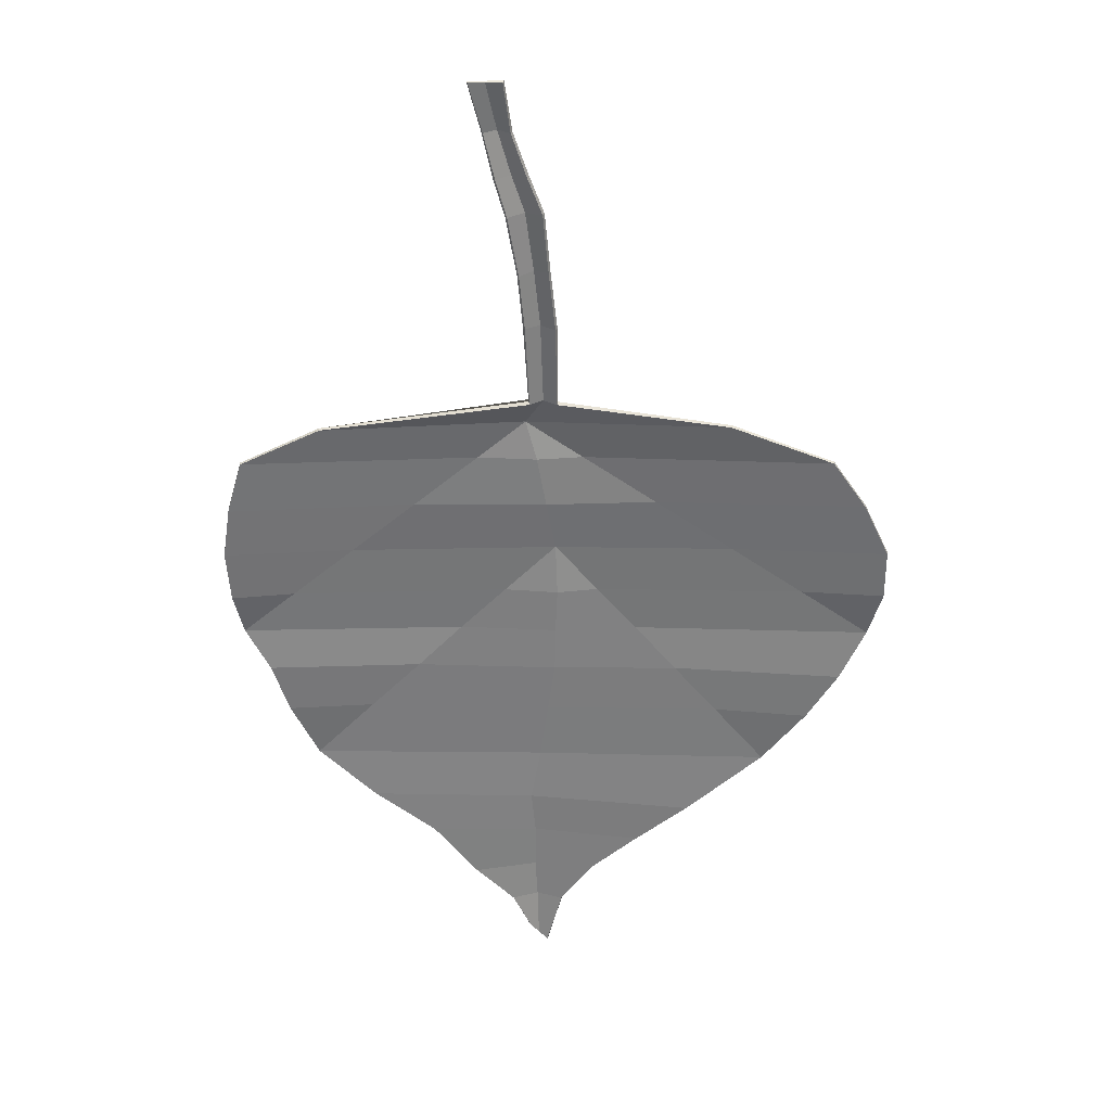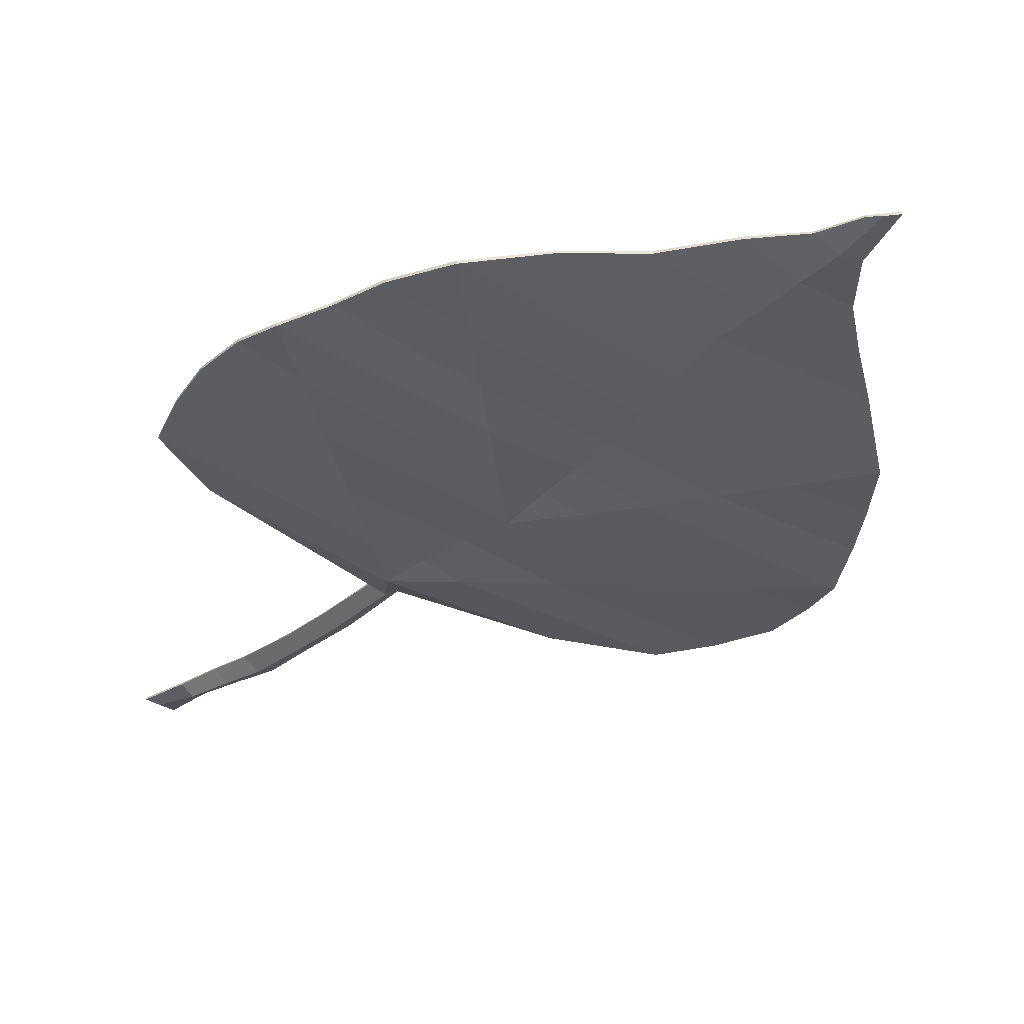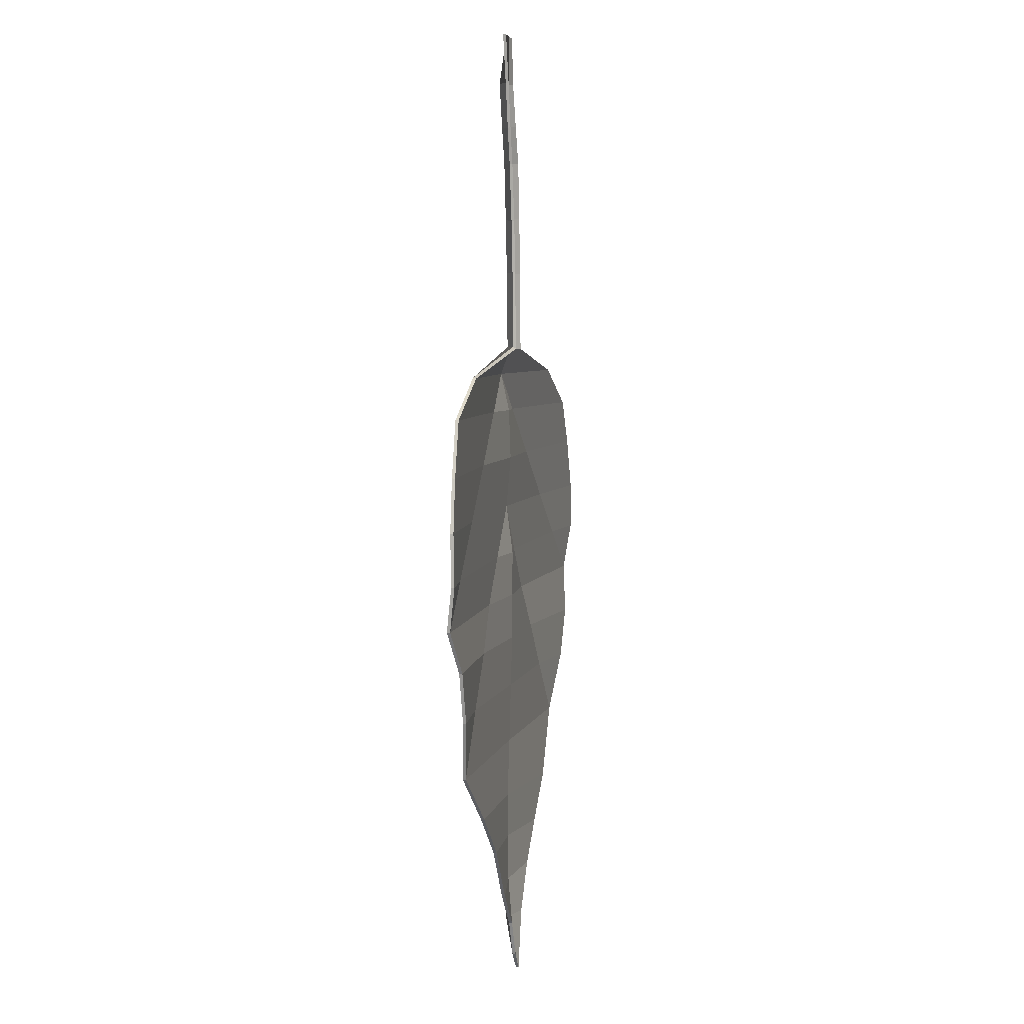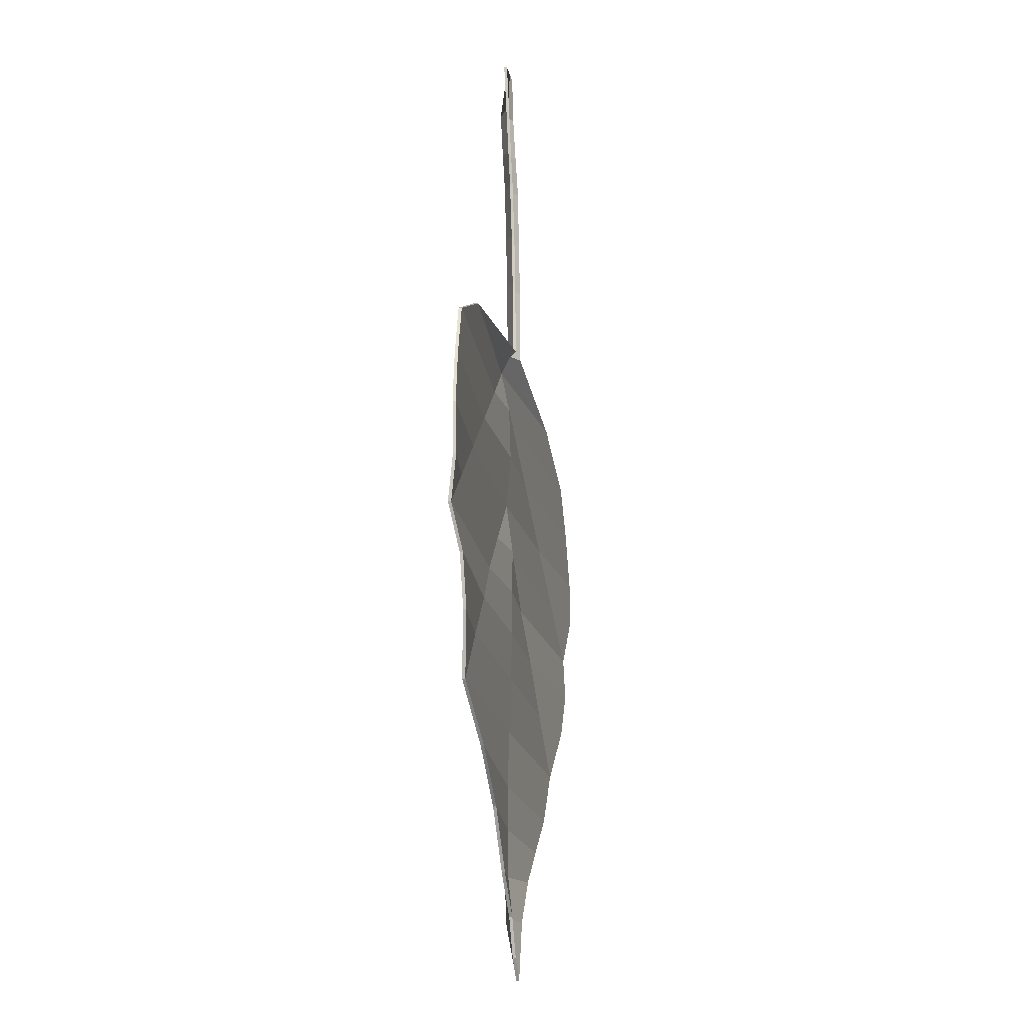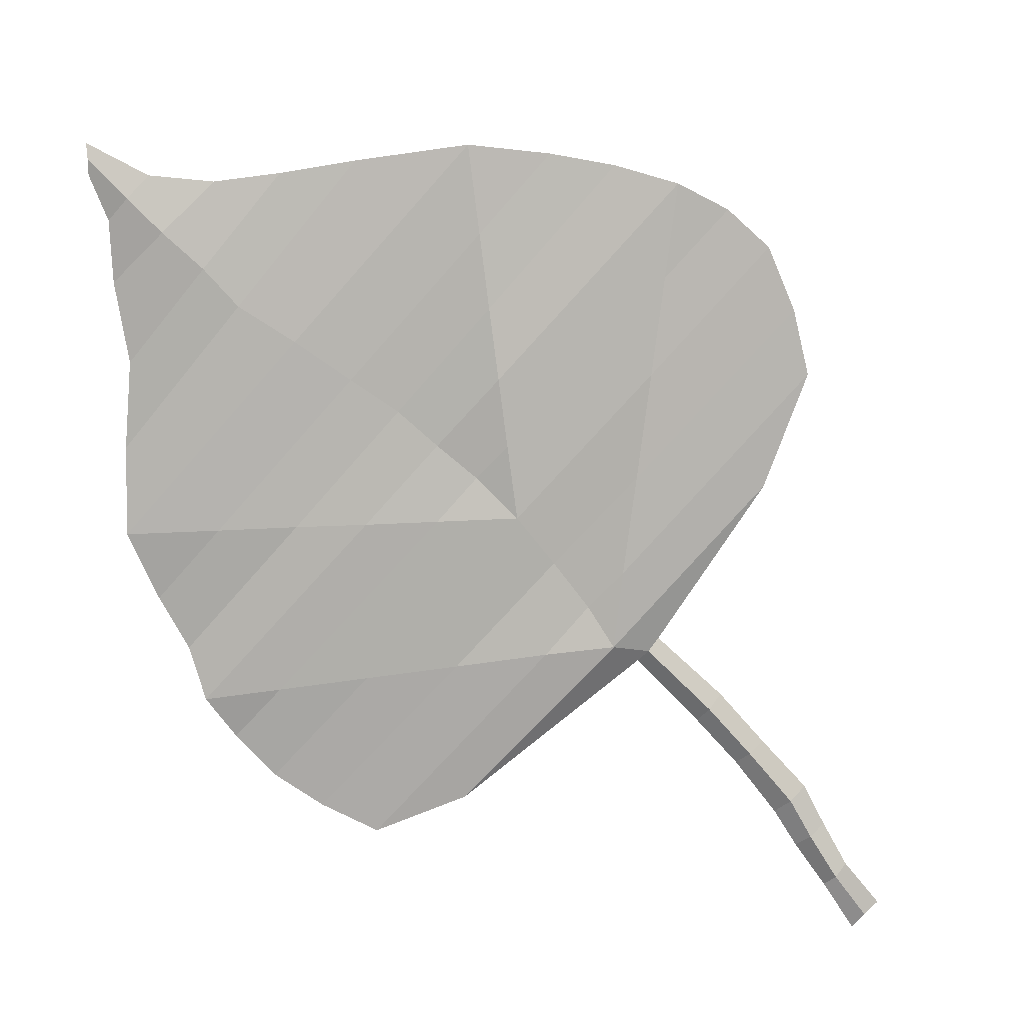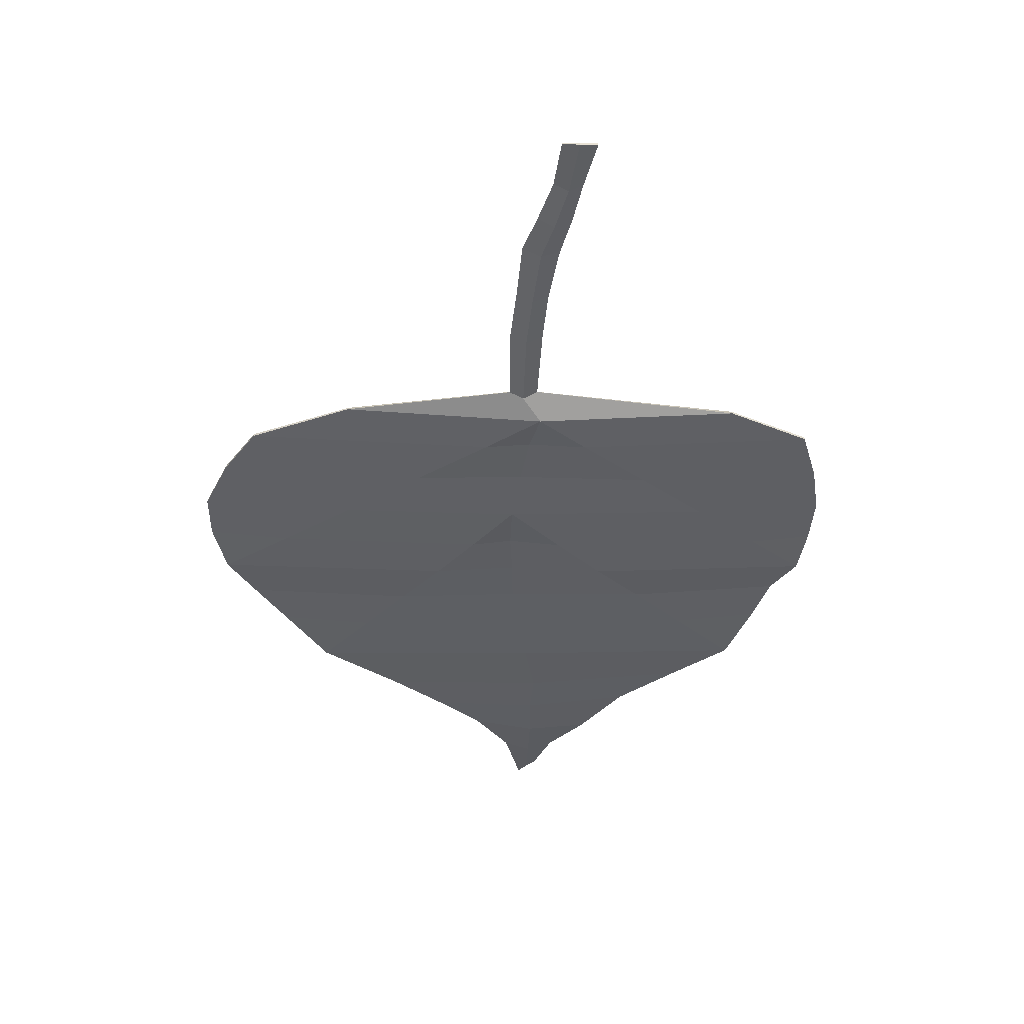
<metadata>
{"format":"obj","ext":"obj","renderer":"f3d","projection":"perspective","resolution":1024,"background":"white","views":[{"elev":32.6,"azim":-179.5,"up":"+Z"},{"elev":-34.7,"azim":141.7,"up":"+Y"},{"elev":4.3,"azim":101.1,"up":"+Z"},{"elev":-18.0,"azim":100.8,"up":"+Z"},{"elev":-79.9,"azim":-132.2,"up":"+Y"},{"elev":48.7,"azim":0.1,"up":"+Z"}]}
</metadata>
<code>
o Plane.005_Plane
v 0.0326 0 0.3223
v 0.05321 0 0.3223
v 0.008029 0 -0.3344
v 0.02011 0 -0.3209
v -0.002233 0 -0.2954
v -0.02517 0 -0.2651
v -0.0549 0 -0.24
v -0.08974 0 -0.2122
v -0.1407 -0.004123 -0.1701
v -0.1687 0 -0.1313
v -0.1891 0 -0.09847
v -0.2061 -0.004189 -0.0648
v -0.2146 0 -0.03283
v -0.2146 0 0
v -0.1976 0 0.03622
v -0.1755 0 0.0682
v -0.1093 0 0.09423
v 0.001165 0 0.1101
v 0.002015 0 0.1624
v 0.006262 0 0.2012
v 0.00966 0 0.2391
v 0.01901 0 0.2634
v 0.02835 0 0.2912
v 0.04471 0 0.2912
v 0.03791 0 0.2617
v 0.03112 0 0.2374
v 0.02432 0 0.1986
v 0.02092 0 0.1633
v 0.01837 0 0.1101
v 0.1518 0 0.09083
v 0.2036 0 0.06565
v 0.2138 0 0.03028
v 0.2189 0 -0.003398
v 0.2163 0 -0.03707
v 0.2104 -0.004189 -0.06565
v 0.1942 0 -0.09338
v 0.1832 0 -0.1271
v 0.1657 -0.004123 -0.1666
v 0.1278 0 -0.2006
v 0.08739 0 -0.2322
v 0.05803 0 -0.2699
v 0.03234 0 -0.2954
v 0.0429 0 0.3223
v 0.01407 0 -0.3276
v 0.03653 -0.005779 0.2912
v 0.02846 -0.005779 0.2626
v 0.02039 -0.005779 0.2383
v 0.01529 -0.005779 0.1999
v 0.01147 -0.005779 0.1628
v 0.00977 -0.005779 0.1101
v 0.02124 -0.009969 0.09253
v 0.01402 -0.005779 0.06692
v 0.008071 -0.005779 0.03325
v 0.002124 -0.009902 -0.001699
v 0.00085 -0.005779 -0.03495
v 0.002124 -0.005779 -0.06523
v 0.002549 -0.005779 -0.09593
v 0.007221 -0.005779 -0.1292
v 0.01249 -0.005779 -0.1683
v 0.01901 -0.005779 -0.2064
v 0.01624 -0.005779 -0.2361
v 0.01643 -0.005779 -0.2675
v 0.01505 -0.005779 -0.2954
v -0.01549 -0.009069 0.06712
v -0.06299 -0.007972 0.03428
v -0.1137 -0.00688 -0.000791
v -0.1608 -0.005634 -0.03336
v 0.0521 -0.008808 0.06667
v 0.09354 -0.007567 0.03201
v 0.1351 -0.006422 -0.002742
v 0.1757 -0.005278 -0.03667
v -0.02583 -0.009878 -0.03469
v -0.05163 -0.009492 -0.06512
v -0.0787 -0.007452 -0.09701
v -0.1072 -0.006145 -0.1306
v 0.03543 -0.009803 -0.03529
v 0.06525 -0.00942 -0.06535
v 0.09438 -0.007133 -0.0947
v 0.1271 -0.005963 -0.1277
v 0.03194 -0.001872 0.323
v 0.05388 -0.001918 0.3224
v 0.007556 -0.001942 -0.3349
v 0.02073 -0.001866 -0.3217
v -0.002685 -0.001957 -0.2959
v -0.02544 -0.001996 -0.2655
v -0.05506 -0.002013 -0.2402
v -0.08981 -0.00201 -0.2126
v -0.1409 -0.006139 -0.1701
v -0.1689 -0.002014 -0.1313
v -0.1893 -0.002007 -0.09883
v -0.2063 -0.006203 -0.06465
v -0.2148 -0.002001 -0.03248
v -0.2148 -0.002011 0.000217
v -0.1978 -0.002012 0.03646
v -0.1757 -0.002011 0.06847
v -0.1094 -0.001978 0.09487
v 0.000542 -0.001762 0.1114
v 0.000821 -0.001677 0.1626
v 0.005113 -0.001698 0.2015
v 0.008566 -0.001707 0.2397
v 0.01791 -0.001653 0.2643
v 0.02738 -0.001736 0.292
v 0.04561 -0.00183 0.2909
v 0.03905 -0.001655 0.261
v 0.0322 -0.001703 0.2368
v 0.02546 -0.001698 0.1983
v 0.02211 -0.001677 0.1631
v 0.01903 -0.001701 0.1115
v 0.1519 -0.00199 0.09136
v 0.2037 -0.002014 0.06584
v 0.2139 -0.002015 0.03043
v 0.2191 -0.002011 -0.003221
v 0.2166 -0.001995 -0.0367
v 0.2106 -0.0062 -0.06549
v 0.1944 -0.002006 -0.09372
v 0.1834 -0.002011 -0.1269
v 0.1658 -0.006138 -0.1665
v 0.1278 -0.002008 -0.201
v 0.08756 -0.00201 -0.2325
v 0.0583 -0.001998 -0.2702
v 0.03282 -0.001936 -0.296
v 0.04304 -0.002005 0.3227
v 0.01391 -0.001975 -0.3283
v 0.03663 -0.007796 0.2914
v 0.02848 -0.007801 0.2627
v 0.0203 -0.007799 0.2384
v 0.01528 -0.007801 0.1999
v 0.01143 -0.007801 0.1629
v 0.009711 -0.007654 0.1113
v 0.02128 -0.0119 0.09348
v 0.01406 -0.00777 0.06635
v 0.008091 -0.007801 0.03324
v 0.002127 -0.01192 -0.001759
v 0.000888 -0.007782 -0.0354
v 0.002135 -0.007795 -0.06549
v 0.002556 -0.007798 -0.09612
v 0.007222 -0.0078 -0.1293
v 0.01249 -0.007796 -0.1686
v 0.01903 -0.007793 -0.2067
v 0.01624 -0.007796 -0.2363
v 0.01644 -0.007789 -0.2679
v 0.01508 -0.007769 -0.296
v -0.01549 -0.01109 0.06718
v -0.06305 -0.009989 0.03448
v -0.1138 -0.008896 -0.000628
v -0.1609 -0.007649 -0.0332
v 0.05212 -0.01083 0.06673
v 0.09361 -0.009585 0.03218
v 0.1352 -0.008439 -0.002608
v 0.1759 -0.007292 -0.03651
v -0.02574 -0.0119 -0.03482
v -0.05161 -0.01151 -0.06528
v -0.07875 -0.009467 -0.09727
v -0.1073 -0.008164 -0.1306
v 0.03537 -0.01182 -0.03541
v 0.06524 -0.01144 -0.06552
v 0.09443 -0.009147 -0.09499
v 0.1272 -0.007983 -0.1277
f 63 42 4 44
f 43 2 24 45
f 45 24 25 46
f 46 25 26 47
f 47 26 27 48
f 48 27 28 49
f 49 28 29 50
f 50 29 30 51
f 51 30 31 68
f 68 31 32 69
f 69 32 33 70
f 70 33 34 71
f 71 34 35
f 77 35 36 78
f 78 36 37 79
f 79 37 38
f 59 38 39 60
f 60 39 40 61
f 61 40 41 62
f 62 41 42 63
f 6 62 63 5
f 7 61 62 6
f 8 60 61 7
f 9 59 60 8
f 75 58 59 9
f 74 57 58 75
f 73 56 57 74
f 72 55 56 73
f 54 55 72
f 65 53 54 66
f 64 52 53 65
f 51 52 64
f 18 50 51 17
f 19 49 50 18
f 20 48 49 19
f 21 47 48 20
f 22 46 47 21
f 23 45 46 22
f 1 43 45 23
f 5 63 44 3
f 14 66 67 13
f 15 65 66 14
f 16 64 65 15
f 17 51 64 16
f 13 67 12
f 54 70 71 76
f 53 69 70 54
f 52 68 69 53
f 52 51 68
f 76 71 35 77
f 11 74 75 10
f 12 73 74 11
f 67 72 73 12
f 66 54 72 67
f 10 75 9
f 57 78 79 58
f 56 77 78 57
f 55 76 77 56
f 55 54 76
f 58 79 38 59
f 142 123 83 121
f 122 124 103 81
f 124 125 104 103
f 125 126 105 104
f 126 127 106 105
f 127 128 107 106
f 128 129 108 107
f 129 130 109 108
f 130 147 110 109
f 147 148 111 110
f 148 149 112 111
f 149 150 113 112
f 150 114 113
f 156 157 115 114
f 157 158 116 115
f 158 117 116
f 138 139 118 117
f 139 140 119 118
f 140 141 120 119
f 141 142 121 120
f 85 84 142 141
f 86 85 141 140
f 87 86 140 139
f 88 87 139 138
f 154 88 138 137
f 153 154 137 136
f 152 153 136 135
f 151 152 135 134
f 133 151 134
f 144 145 133 132
f 143 144 132 131
f 130 143 131
f 97 96 130 129
f 98 97 129 128
f 99 98 128 127
f 100 99 127 126
f 101 100 126 125
f 102 101 125 124
f 80 102 124 122
f 84 82 123 142
f 93 92 146 145
f 94 93 145 144
f 95 94 144 143
f 96 95 143 130
f 92 91 146
f 133 155 150 149
f 132 133 149 148
f 131 132 148 147
f 131 147 130
f 155 156 114 150
f 90 89 154 153
f 91 90 153 152
f 146 91 152 151
f 145 146 151 133
f 89 88 154
f 136 137 158 157
f 135 136 157 156
f 134 135 156 155
f 134 155 133
f 137 138 117 158
f 1 23 102 80
f 2 43 122 81
f 4 42 121 83
f 3 44 123 82
f 5 3 82 84
f 6 5 84 85
f 7 6 85 86
f 8 7 86 87
f 9 8 87 88
f 10 9 88 89
f 11 10 89 90
f 12 11 90 91
f 13 12 91 92
f 14 13 92 93
f 15 14 93 94
f 16 15 94 95
f 17 16 95 96
f 18 17 96 97
f 19 18 97 98
f 20 19 98 99
f 21 20 99 100
f 22 21 100 101
f 23 22 101 102
f 24 2 81 103
f 25 24 103 104
f 26 25 104 105
f 27 26 105 106
f 28 27 106 107
f 29 28 107 108
f 30 29 108 109
f 31 30 109 110
f 32 31 110 111
f 33 32 111 112
f 34 33 112 113
f 35 34 113 114
f 36 35 114 115
f 37 36 115 116
f 38 37 116 117
f 39 38 117 118
f 40 39 118 119
f 41 40 119 120
f 42 41 120 121
f 43 1 80 122
f 44 4 83 123

</code>
